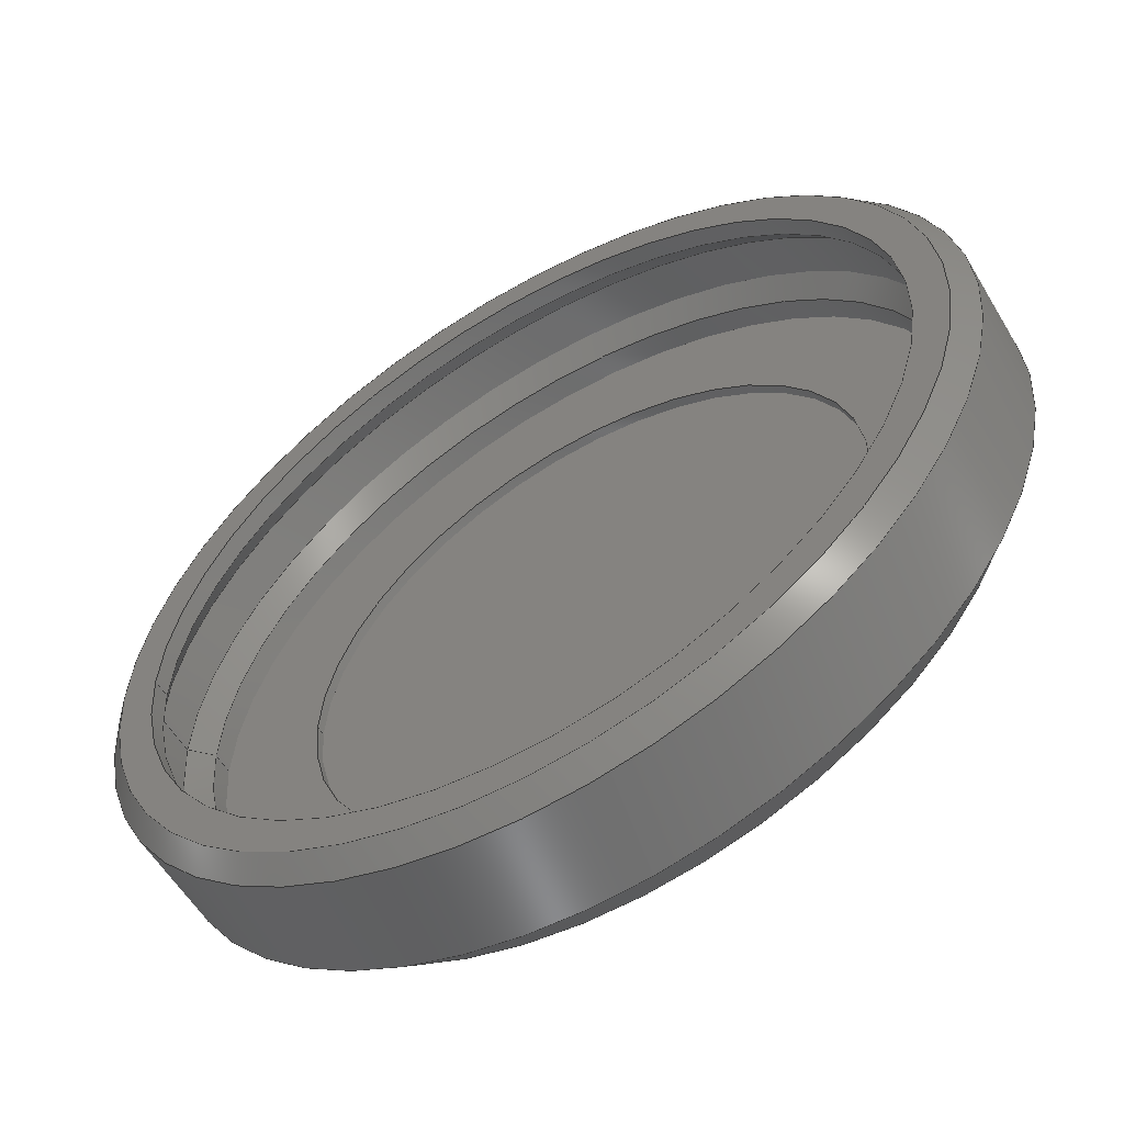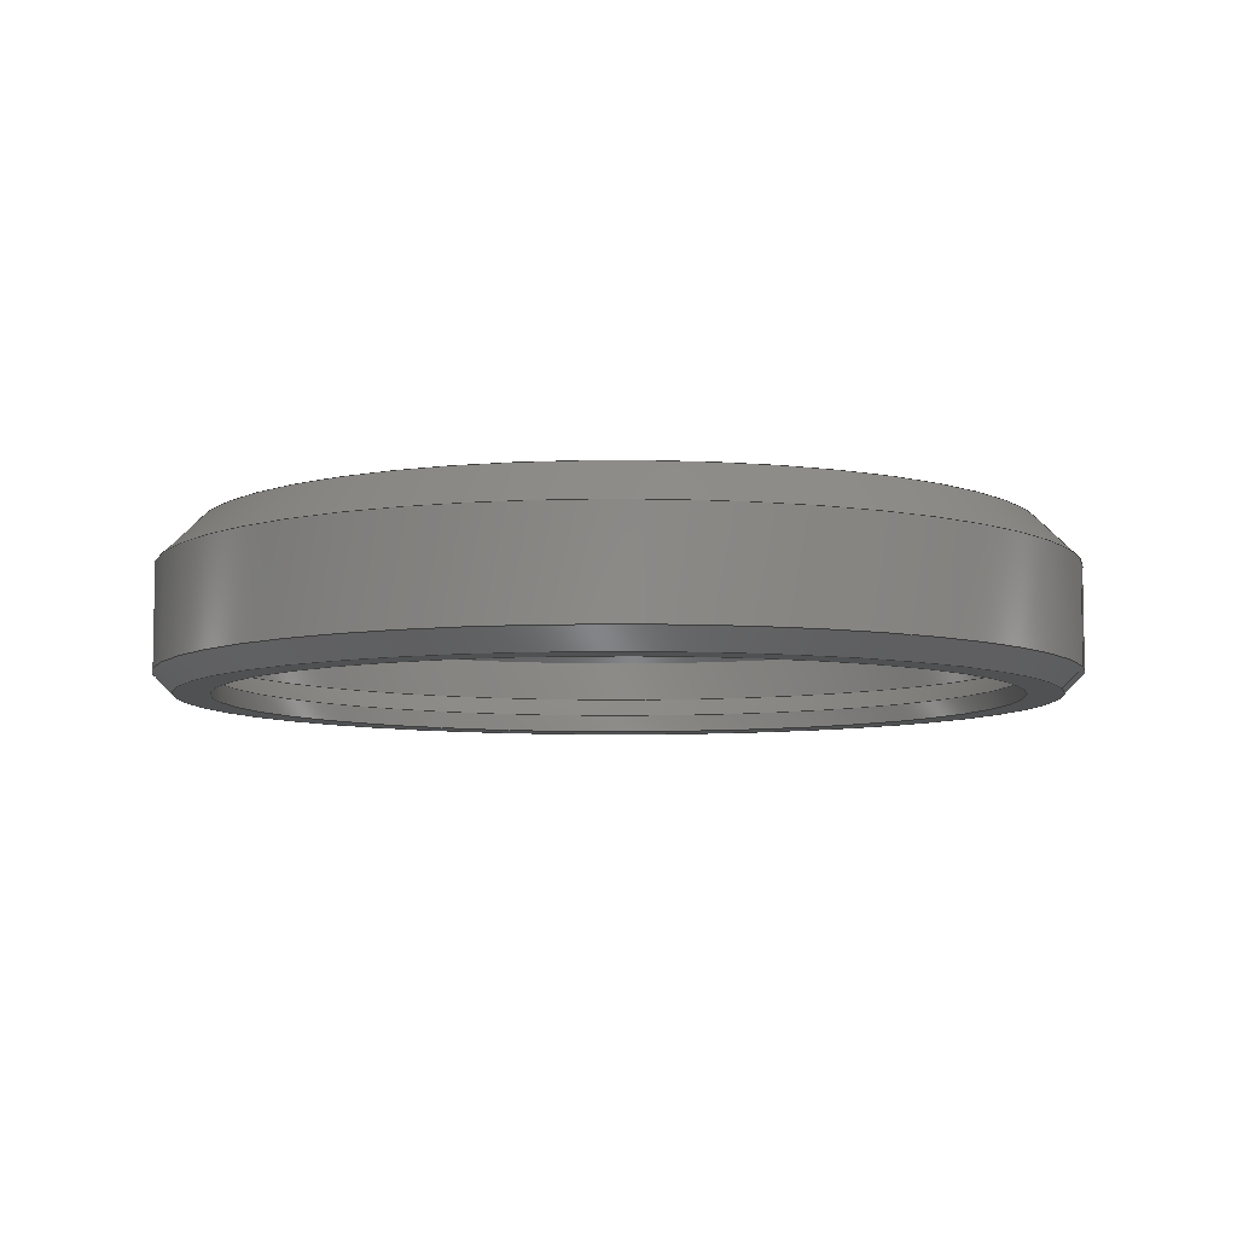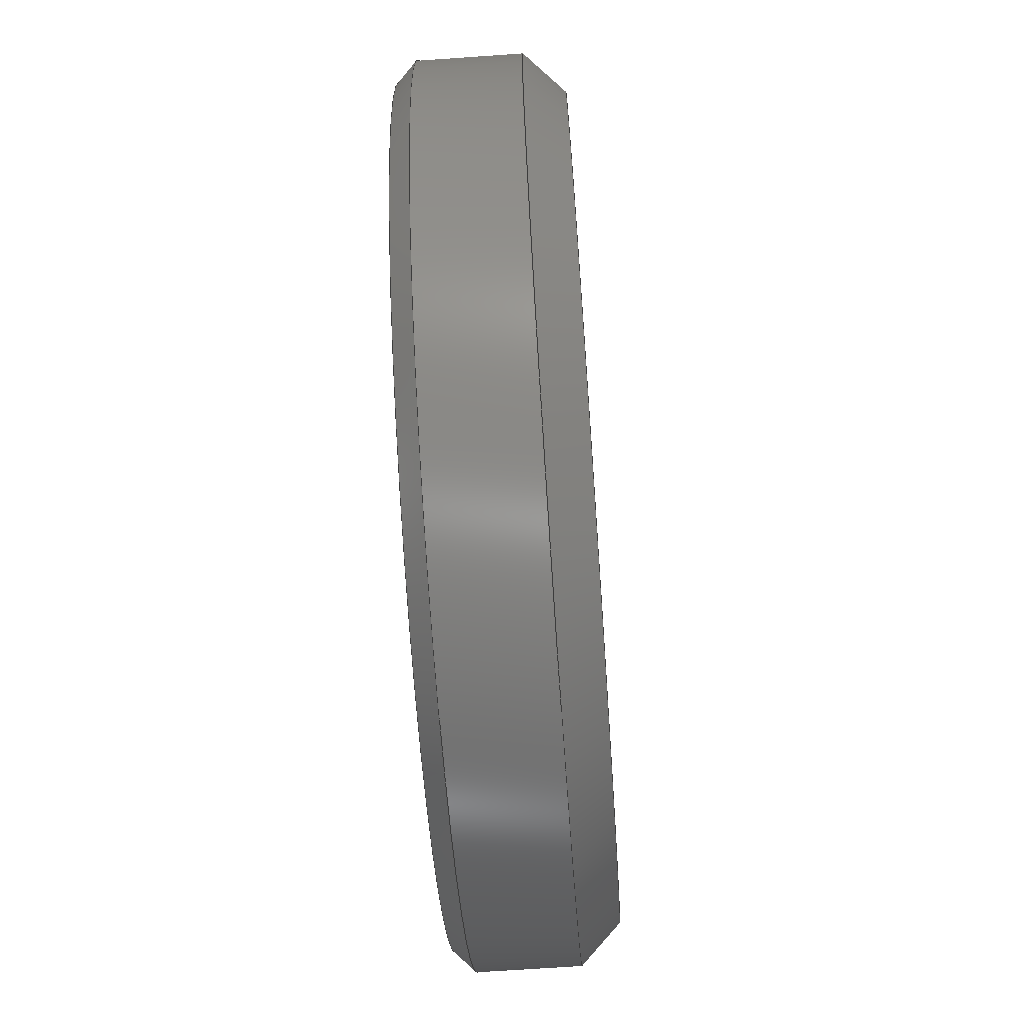
<metadata>
{"format":"step","ext":"step","renderer":"f3d","projection":"perspective","resolution":1024,"background":"white","views":[{"elev":-57.8,"azim":30.7,"up":"+Z"},{"elev":-7.1,"azim":-164.0,"up":"+Y"},{"elev":-68.2,"azim":94.0,"up":"+Z"}]}
</metadata>
<code>
ISO-10303-21;
DATA;
#1=MECHANICAL_DESIGN_GEOMETRIC_PRESENTATION_REPRESENTATION('',(#4),#317);
#2=SHAPE_REPRESENTATION_RELATIONSHIP('SRR','None',#324,#3);
#3=ADVANCED_BREP_SHAPE_REPRESENTATION('',(#5),#316);
#4=STYLED_ITEM('',(#334),#5);
#5=MANIFOLD_SOLID_BREP('Body1',#167);
#6=FACE_BOUND('',#34,.T.);
#7=FACE_BOUND('',#38,.T.);
#8=CONICAL_SURFACE('',#185,22.5,0.7854);
#9=CONICAL_SURFACE('',#192,22,0.7854);
#10=CONICAL_SURFACE('',#197,20.64,0.7854);
#11=CONICAL_SURFACE('',#201,20.64,0.7854);
#12=PLANE('',#184);
#13=PLANE('',#190);
#14=PLANE('',#194);
#15=PLANE('',#195);
#16=FACE_OUTER_BOUND('',#29,.T.);
#17=FACE_OUTER_BOUND('',#30,.T.);
#18=FACE_OUTER_BOUND('',#31,.T.);
#19=FACE_OUTER_BOUND('',#32,.T.);
#20=FACE_OUTER_BOUND('',#33,.T.);
#21=FACE_OUTER_BOUND('',#35,.T.);
#22=FACE_OUTER_BOUND('',#36,.T.);
#23=FACE_OUTER_BOUND('',#37,.T.);
#24=FACE_OUTER_BOUND('',#39,.T.);
#25=FACE_OUTER_BOUND('',#40,.T.);
#26=FACE_OUTER_BOUND('',#41,.T.);
#27=FACE_OUTER_BOUND('',#42,.T.);
#28=FACE_OUTER_BOUND('',#43,.T.);
#29=EDGE_LOOP('',(#107,#108,#109,#110));
#30=EDGE_LOOP('',(#111));
#31=EDGE_LOOP('',(#112,#113,#114,#115));
#32=EDGE_LOOP('',(#116,#117,#118,#119));
#33=EDGE_LOOP('',(#120));
#34=EDGE_LOOP('',(#121));
#35=EDGE_LOOP('',(#122,#123,#124,#125));
#36=EDGE_LOOP('',(#126));
#37=EDGE_LOOP('',(#127));
#38=EDGE_LOOP('',(#128));
#39=EDGE_LOOP('',(#129,#130,#131,#132));
#40=EDGE_LOOP('',(#133,#134,#135,#136));
#41=EDGE_LOOP('',(#137,#138,#139,#140));
#42=EDGE_LOOP('',(#141,#142,#143,#144));
#43=EDGE_LOOP('',(#145,#146,#147,#148));
#44=LINE('',#272,#53);
#45=LINE('',#279,#54);
#46=LINE('',#283,#55);
#47=LINE('',#291,#56);
#48=LINE('',#300,#57);
#49=LINE('',#303,#58);
#50=LINE('',#308,#59);
#51=LINE('',#311,#60);
#52=LINE('',#313,#61);
#53=VECTOR('',#212,15);
#54=VECTOR('',#221,22.5);
#55=VECTOR('',#226,22);
#56=VECTOR('',#237,22);
#57=VECTOR('',#248,20.5);
#58=VECTOR('',#253,21.5);
#59=VECTOR('',#258,20.5);
#60=VECTOR('',#263,21.5);
#61=VECTOR('',#266,21);
#62=CIRCLE('',#182,15);
#63=CIRCLE('',#183,15);
#64=CIRCLE('',#186,22);
#65=CIRCLE('',#187,23);
#66=CIRCLE('',#189,23);
#67=CIRCLE('',#191,20.2);
#68=CIRCLE('',#193,21);
#69=CIRCLE('',#196,20.2);
#70=CIRCLE('',#198,21.2);
#71=CIRCLE('',#199,20.2);
#72=CIRCLE('',#202,21.2);
#73=CIRCLE('',#203,20.2);
#74=VERTEX_POINT('',#269);
#75=VERTEX_POINT('',#271);
#76=VERTEX_POINT('',#276);
#77=VERTEX_POINT('',#278);
#78=VERTEX_POINT('',#282);
#79=VERTEX_POINT('',#286);
#80=VERTEX_POINT('',#289);
#81=VERTEX_POINT('',#294);
#82=VERTEX_POINT('',#297);
#83=VERTEX_POINT('',#299);
#84=VERTEX_POINT('',#305);
#85=VERTEX_POINT('',#307);
#86=EDGE_CURVE('',#74,#74,#62,.T.);
#87=EDGE_CURVE('',#74,#75,#44,.T.);
#88=EDGE_CURVE('',#75,#75,#63,.T.);
#89=EDGE_CURVE('',#76,#76,#64,.T.);
#90=EDGE_CURVE('',#76,#77,#45,.T.);
#91=EDGE_CURVE('',#77,#77,#65,.T.);
#92=EDGE_CURVE('',#77,#78,#46,.T.);
#93=EDGE_CURVE('',#78,#78,#66,.T.);
#94=EDGE_CURVE('',#79,#79,#67,.T.);
#95=EDGE_CURVE('',#80,#80,#68,.T.);
#96=EDGE_CURVE('',#80,#78,#47,.T.);
#97=EDGE_CURVE('',#81,#81,#69,.T.);
#98=EDGE_CURVE('',#82,#82,#70,.F.);
#99=EDGE_CURVE('',#82,#83,#48,.T.);
#100=EDGE_CURVE('',#83,#83,#71,.T.);
#101=EDGE_CURVE('',#79,#83,#49,.T.);
#102=EDGE_CURVE('',#84,#84,#72,.F.);
#103=EDGE_CURVE('',#84,#85,#50,.T.);
#104=EDGE_CURVE('',#85,#85,#73,.T.);
#105=EDGE_CURVE('',#85,#81,#51,.T.);
#106=EDGE_CURVE('',#82,#84,#52,.T.);
#107=ORIENTED_EDGE('',*,*,#86,.F.);
#108=ORIENTED_EDGE('',*,*,#87,.T.);
#109=ORIENTED_EDGE('',*,*,#88,.T.);
#110=ORIENTED_EDGE('',*,*,#87,.F.);
#111=ORIENTED_EDGE('',*,*,#88,.F.);
#112=ORIENTED_EDGE('',*,*,#89,.T.);
#113=ORIENTED_EDGE('',*,*,#90,.T.);
#114=ORIENTED_EDGE('',*,*,#91,.T.);
#115=ORIENTED_EDGE('',*,*,#90,.F.);
#116=ORIENTED_EDGE('',*,*,#91,.F.);
#117=ORIENTED_EDGE('',*,*,#92,.T.);
#118=ORIENTED_EDGE('',*,*,#93,.F.);
#119=ORIENTED_EDGE('',*,*,#92,.F.);
#120=ORIENTED_EDGE('',*,*,#89,.F.);
#121=ORIENTED_EDGE('',*,*,#94,.T.);
#122=ORIENTED_EDGE('',*,*,#95,.T.);
#123=ORIENTED_EDGE('',*,*,#96,.T.);
#124=ORIENTED_EDGE('',*,*,#93,.T.);
#125=ORIENTED_EDGE('',*,*,#96,.F.);
#126=ORIENTED_EDGE('',*,*,#95,.F.);
#127=ORIENTED_EDGE('',*,*,#97,.T.);
#128=ORIENTED_EDGE('',*,*,#86,.T.);
#129=ORIENTED_EDGE('',*,*,#98,.F.);
#130=ORIENTED_EDGE('',*,*,#99,.T.);
#131=ORIENTED_EDGE('',*,*,#100,.F.);
#132=ORIENTED_EDGE('',*,*,#99,.F.);
#133=ORIENTED_EDGE('',*,*,#94,.F.);
#134=ORIENTED_EDGE('',*,*,#101,.T.);
#135=ORIENTED_EDGE('',*,*,#100,.T.);
#136=ORIENTED_EDGE('',*,*,#101,.F.);
#137=ORIENTED_EDGE('',*,*,#102,.F.);
#138=ORIENTED_EDGE('',*,*,#103,.T.);
#139=ORIENTED_EDGE('',*,*,#104,.F.);
#140=ORIENTED_EDGE('',*,*,#103,.F.);
#141=ORIENTED_EDGE('',*,*,#104,.T.);
#142=ORIENTED_EDGE('',*,*,#105,.T.);
#143=ORIENTED_EDGE('',*,*,#97,.F.);
#144=ORIENTED_EDGE('',*,*,#105,.F.);
#145=ORIENTED_EDGE('',*,*,#98,.T.);
#146=ORIENTED_EDGE('',*,*,#106,.T.);
#147=ORIENTED_EDGE('',*,*,#102,.T.);
#148=ORIENTED_EDGE('',*,*,#106,.F.);
#149=CYLINDRICAL_SURFACE('',#181,15);
#150=CYLINDRICAL_SURFACE('',#188,23);
#151=CYLINDRICAL_SURFACE('',#200,20.2);
#152=CYLINDRICAL_SURFACE('',#204,20.2);
#153=CYLINDRICAL_SURFACE('',#205,21.2);
#154=ADVANCED_FACE('',(#16),#149,.F.);
#155=ADVANCED_FACE('',(#17),#12,.F.);
#156=ADVANCED_FACE('',(#18),#8,.T.);
#157=ADVANCED_FACE('',(#19),#150,.T.);
#158=ADVANCED_FACE('',(#20,#6),#13,.T.);
#159=ADVANCED_FACE('',(#21),#9,.T.);
#160=ADVANCED_FACE('',(#22),#14,.T.);
#161=ADVANCED_FACE('',(#23,#7),#15,.T.);
#162=ADVANCED_FACE('',(#24),#10,.F.);
#163=ADVANCED_FACE('',(#25),#151,.F.);
#164=ADVANCED_FACE('',(#26),#11,.F.);
#165=ADVANCED_FACE('',(#27),#152,.F.);
#166=ADVANCED_FACE('',(#28),#153,.F.);
#167=CLOSED_SHELL('',(#154,#155,#156,#157,#158,#159,#160,#161,#162,#163,
#164,#165,#166));
#168=DERIVED_UNIT_ELEMENT(#170,1);
#169=DERIVED_UNIT_ELEMENT(#319,-3);
#170=(
MASS_UNIT()
NAMED_UNIT(*)
SI_UNIT(.KILO.,.GRAM.)
);
#171=DERIVED_UNIT((#168,#169));
#172=MEASURE_REPRESENTATION_ITEM('density measure',
POSITIVE_RATIO_MEASURE(7850),#171);
#173=PROPERTY_DEFINITION_REPRESENTATION(#178,#175);
#174=PROPERTY_DEFINITION_REPRESENTATION(#179,#176);
#175=REPRESENTATION('material name',(#177),#316);
#176=REPRESENTATION('density',(#172),#316);
#177=DESCRIPTIVE_REPRESENTATION_ITEM('Steel','Steel');
#178=PROPERTY_DEFINITION('material property','material name',#326);
#179=PROPERTY_DEFINITION('material property','density of part',#326);
#180=AXIS2_PLACEMENT_3D('',#267,#206,#207);
#181=AXIS2_PLACEMENT_3D('',#268,#208,#209);
#182=AXIS2_PLACEMENT_3D('',#270,#210,#211);
#183=AXIS2_PLACEMENT_3D('',#273,#213,#214);
#184=AXIS2_PLACEMENT_3D('',#274,#215,#216);
#185=AXIS2_PLACEMENT_3D('',#275,#217,#218);
#186=AXIS2_PLACEMENT_3D('',#277,#219,#220);
#187=AXIS2_PLACEMENT_3D('',#280,#222,#223);
#188=AXIS2_PLACEMENT_3D('',#281,#224,#225);
#189=AXIS2_PLACEMENT_3D('',#284,#227,#228);
#190=AXIS2_PLACEMENT_3D('',#285,#229,#230);
#191=AXIS2_PLACEMENT_3D('',#287,#231,#232);
#192=AXIS2_PLACEMENT_3D('',#288,#233,#234);
#193=AXIS2_PLACEMENT_3D('',#290,#235,#236);
#194=AXIS2_PLACEMENT_3D('',#292,#238,#239);
#195=AXIS2_PLACEMENT_3D('',#293,#240,#241);
#196=AXIS2_PLACEMENT_3D('',#295,#242,#243);
#197=AXIS2_PLACEMENT_3D('',#296,#244,#245);
#198=AXIS2_PLACEMENT_3D('',#298,#246,#247);
#199=AXIS2_PLACEMENT_3D('',#301,#249,#250);
#200=AXIS2_PLACEMENT_3D('',#302,#251,#252);
#201=AXIS2_PLACEMENT_3D('',#304,#254,#255);
#202=AXIS2_PLACEMENT_3D('',#306,#256,#257);
#203=AXIS2_PLACEMENT_3D('',#309,#259,#260);
#204=AXIS2_PLACEMENT_3D('',#310,#261,#262);
#205=AXIS2_PLACEMENT_3D('',#312,#264,#265);
#206=DIRECTION('axis',(0,0,1));
#207=DIRECTION('refdir',(1,0,0));
#208=DIRECTION('center_axis',(0,1,-2.22e-16));
#209=DIRECTION('ref_axis',(1,0,0));
#210=DIRECTION('center_axis',(0,1,-2.22e-16));
#211=DIRECTION('ref_axis',(1,0,0));
#212=DIRECTION('',(0,1,-2.22e-16));
#213=DIRECTION('center_axis',(0,1,-2.22e-16));
#214=DIRECTION('ref_axis',(1,0,0));
#215=DIRECTION('center_axis',(0,1,-2.22e-16));
#216=DIRECTION('ref_axis',(1,0,0));
#217=DIRECTION('center_axis',(0,1,0));
#218=DIRECTION('ref_axis',(1,0,0));
#219=DIRECTION('center_axis',(0,1,2.22e-16));
#220=DIRECTION('ref_axis',(1,0,0));
#221=DIRECTION('',(-0.7071,0.7071,-8.66e-17));
#222=DIRECTION('center_axis',(0,-1,-2.22e-16));
#223=DIRECTION('ref_axis',(1,0,0));
#224=DIRECTION('center_axis',(0,-1,-2.22e-16));
#225=DIRECTION('ref_axis',(1,0,0));
#226=DIRECTION('',(0,1,2.22e-16));
#227=DIRECTION('center_axis',(0,1,-2.22e-16));
#228=DIRECTION('ref_axis',(1,0,0));
#229=DIRECTION('center_axis',(0,-1,-2.22e-16));
#230=DIRECTION('ref_axis',(1,0,0));
#231=DIRECTION('center_axis',(0,1,2.22e-16));
#232=DIRECTION('ref_axis',(1,-9.46e-31,0));
#233=DIRECTION('center_axis',(0,-1,0));
#234=DIRECTION('ref_axis',(1,0,0));
#235=DIRECTION('center_axis',(0,-1,2.22e-16));
#236=DIRECTION('ref_axis',(1,0,0));
#237=DIRECTION('',(-0.7071,-0.7071,8.66e-17));
#238=DIRECTION('center_axis',(0,1,-2.22e-16));
#239=DIRECTION('ref_axis',(1,0,0));
#240=DIRECTION('center_axis',(0,-1,2.22e-16));
#241=DIRECTION('ref_axis',(-1,0,0));
#242=DIRECTION('center_axis',(0,-1,-2.22e-16));
#243=DIRECTION('ref_axis',(1,-9.46e-31,0));
#244=DIRECTION('center_axis',(0,1,0));
#245=DIRECTION('ref_axis',(1,-4.615e-31,0));
#246=DIRECTION('center_axis',(0,1,-2.22e-16));
#247=DIRECTION('ref_axis',(1,0,0));
#248=DIRECTION('',(0.7071,-0.7071,8.66e-17));
#249=DIRECTION('center_axis',(9.46e-31,1,2.22e-16));
#250=DIRECTION('ref_axis',(1,-9.46e-31,0));
#251=DIRECTION('center_axis',(9.46e-31,1,2.22e-16));
#252=DIRECTION('ref_axis',(1,-9.46e-31,0));
#253=DIRECTION('',(9.46e-31,1,2.22e-16));
#254=DIRECTION('center_axis',(0,-1,0));
#255=DIRECTION('ref_axis',(1,-4.615e-31,0));
#256=DIRECTION('center_axis',(0,-1,2.22e-16));
#257=DIRECTION('ref_axis',(1,0,0));
#258=DIRECTION('',(0.7071,0.7071,-8.66e-17));
#259=DIRECTION('center_axis',(-9.46e-31,-1,-2.22e-16));
#260=DIRECTION('ref_axis',(1,-9.46e-31,0));
#261=DIRECTION('center_axis',(9.46e-31,1,2.22e-16));
#262=DIRECTION('ref_axis',(1,-9.46e-31,0));
#263=DIRECTION('',(9.46e-31,1,2.22e-16));
#264=DIRECTION('center_axis',(0,1,-2.22e-16));
#265=DIRECTION('ref_axis',(1,0,0));
#266=DIRECTION('',(0,1,-2.22e-16));
#267=CARTESIAN_POINT('',(0,0,0));
#268=CARTESIAN_POINT('Origin',(36.63,81.69,-74.32));
#269=CARTESIAN_POINT('',(21.63,81.44,-74.32));
#270=CARTESIAN_POINT('Origin',(36.63,81.44,-74.32));
#271=CARTESIAN_POINT('',(21.63,81.94,-74.32));
#272=CARTESIAN_POINT('',(21.63,81.69,-74.32));
#273=CARTESIAN_POINT('Origin',(36.63,81.94,-74.32));
#274=CARTESIAN_POINT('Origin',(36.63,81.94,-74.32));
#275=CARTESIAN_POINT('Origin',(36.63,75.74,-74.32));
#276=CARTESIAN_POINT('',(14.63,75.24,-74.32));
#277=CARTESIAN_POINT('Origin',(36.63,75.24,-74.32));
#278=CARTESIAN_POINT('',(13.63,76.24,-74.32));
#279=CARTESIAN_POINT('',(14.13,75.74,-74.32));
#280=CARTESIAN_POINT('Origin',(36.63,76.24,-74.32));
#281=CARTESIAN_POINT('Origin',(36.63,78.24,-74.32));
#282=CARTESIAN_POINT('',(13.63,81.44,-74.32));
#283=CARTESIAN_POINT('',(13.63,78.24,-74.32));
#284=CARTESIAN_POINT('Origin',(36.63,81.44,-74.32));
#285=CARTESIAN_POINT('Origin',(36.63,75.24,-74.32));
#286=CARTESIAN_POINT('',(16.43,75.24,-74.32));
#287=CARTESIAN_POINT('Origin',(36.63,75.24,-74.32));
#288=CARTESIAN_POINT('Origin',(36.63,82.44,-74.32));
#289=CARTESIAN_POINT('',(15.63,83.44,-74.32));
#290=CARTESIAN_POINT('Origin',(36.63,83.44,-74.32));
#291=CARTESIAN_POINT('',(14.63,82.44,-74.32));
#292=CARTESIAN_POINT('Origin',(36.63,83.44,-74.32));
#293=CARTESIAN_POINT('Origin',(36.63,81.44,-74.32));
#294=CARTESIAN_POINT('',(16.43,81.44,-74.32));
#295=CARTESIAN_POINT('Origin',(36.63,81.44,-74.32));
#296=CARTESIAN_POINT('Origin',(36.63,76.6,-74.32));
#297=CARTESIAN_POINT('',(15.43,77.15,-74.32));
#298=CARTESIAN_POINT('Origin',(36.63,77.15,-74.32));
#299=CARTESIAN_POINT('',(16.43,76.15,-74.32));
#300=CARTESIAN_POINT('',(15.99,76.6,-74.32));
#301=CARTESIAN_POINT('Origin',(36.63,76.15,-74.32));
#302=CARTESIAN_POINT('Origin',(36.63,73.24,-74.32));
#303=CARTESIAN_POINT('',(16.43,73.24,-74.32));
#304=CARTESIAN_POINT('Origin',(36.63,79.88,-74.32));
#305=CARTESIAN_POINT('',(15.43,79.32,-74.32));
#306=CARTESIAN_POINT('Origin',(36.63,79.32,-74.32));
#307=CARTESIAN_POINT('',(16.43,80.32,-74.32));
#308=CARTESIAN_POINT('',(15.99,79.88,-74.32));
#309=CARTESIAN_POINT('Origin',(36.63,80.32,-74.32));
#310=CARTESIAN_POINT('Origin',(36.63,73.24,-74.32));
#311=CARTESIAN_POINT('',(16.43,73.24,-74.32));
#312=CARTESIAN_POINT('Origin',(36.63,78.24,-74.32));
#313=CARTESIAN_POINT('',(15.43,78.24,-74.32));
#314=UNCERTAINTY_MEASURE_WITH_UNIT(LENGTH_MEASURE(0.01),#318,
'DISTANCE_ACCURACY_VALUE',
'Maximum model space distance between geometric entities at asserted c
onnectivities');
#315=UNCERTAINTY_MEASURE_WITH_UNIT(LENGTH_MEASURE(0.01),#318,
'DISTANCE_ACCURACY_VALUE',
'Maximum model space distance between geometric entities at asserted c
onnectivities');
#316=(
GEOMETRIC_REPRESENTATION_CONTEXT(3)
GLOBAL_UNCERTAINTY_ASSIGNED_CONTEXT((#314))
GLOBAL_UNIT_ASSIGNED_CONTEXT((#318,#320,#321))
REPRESENTATION_CONTEXT('','3D')
);
#317=(
GEOMETRIC_REPRESENTATION_CONTEXT(3)
GLOBAL_UNCERTAINTY_ASSIGNED_CONTEXT((#315))
GLOBAL_UNIT_ASSIGNED_CONTEXT((#318,#320,#321))
REPRESENTATION_CONTEXT('','3D')
);
#318=(
LENGTH_UNIT()
NAMED_UNIT(*)
SI_UNIT(.MILLI.,.METRE.)
);
#319=(
LENGTH_UNIT()
NAMED_UNIT(*)
SI_UNIT($,.METRE.)
);
#320=(
NAMED_UNIT(*)
PLANE_ANGLE_UNIT()
SI_UNIT($,.RADIAN.)
);
#321=(
NAMED_UNIT(*)
SI_UNIT($,.STERADIAN.)
SOLID_ANGLE_UNIT()
);
#322=SHAPE_DEFINITION_REPRESENTATION(#323,#324);
#323=PRODUCT_DEFINITION_SHAPE('',$,#326);
#324=SHAPE_REPRESENTATION('',(#180),#316);
#325=PRODUCT_DEFINITION_CONTEXT('part definition',#330,'design');
#326=PRODUCT_DEFINITION('Thermal Camera Protective Cover',
'Thermal Camera Protective Cover',#327,#325);
#327=PRODUCT_DEFINITION_FORMATION('',$,#332);
#328=PRODUCT_RELATED_PRODUCT_CATEGORY('Thermal Camera Protective Cover',
'Thermal Camera Protective Cover',(#332));
#329=APPLICATION_PROTOCOL_DEFINITION('international standard',
'ap242_managed_model_based_3d_engineering',2011,#330);
#330=APPLICATION_CONTEXT('Managed model based 3d engineering');
#331=PRODUCT_CONTEXT('part definition',#330,'mechanical');
#332=PRODUCT('Thermal Camera Protective Cover',
'Thermal Camera Protective Cover',$,(#331));
#333=PRESENTATION_STYLE_ASSIGNMENT((#335));
#334=PRESENTATION_STYLE_ASSIGNMENT((#336));
#335=SURFACE_STYLE_USAGE(.BOTH.,#337);
#336=SURFACE_STYLE_USAGE(.BOTH.,#338);
#337=SURFACE_SIDE_STYLE('',(#339));
#338=SURFACE_SIDE_STYLE('',(#340));
#339=SURFACE_STYLE_FILL_AREA(#341);
#340=SURFACE_STYLE_FILL_AREA(#342);
#341=FILL_AREA_STYLE('Steel - Satin',(#343));
#342=FILL_AREA_STYLE('ABS (White) (1) (1) (1)',(#344));
#343=FILL_AREA_STYLE_COLOUR('Steel - Satin',#345);
#344=FILL_AREA_STYLE_COLOUR('ABS (White) (1) (1) (1)',#346);
#345=COLOUR_RGB('Steel - Satin',0.6275,0.6275,0.6275);
#346=COLOUR_RGB('ABS (White) (1) (1) (1)',0,0.5647,1);
ENDSEC;
END-ISO-10303-21;

</code>
